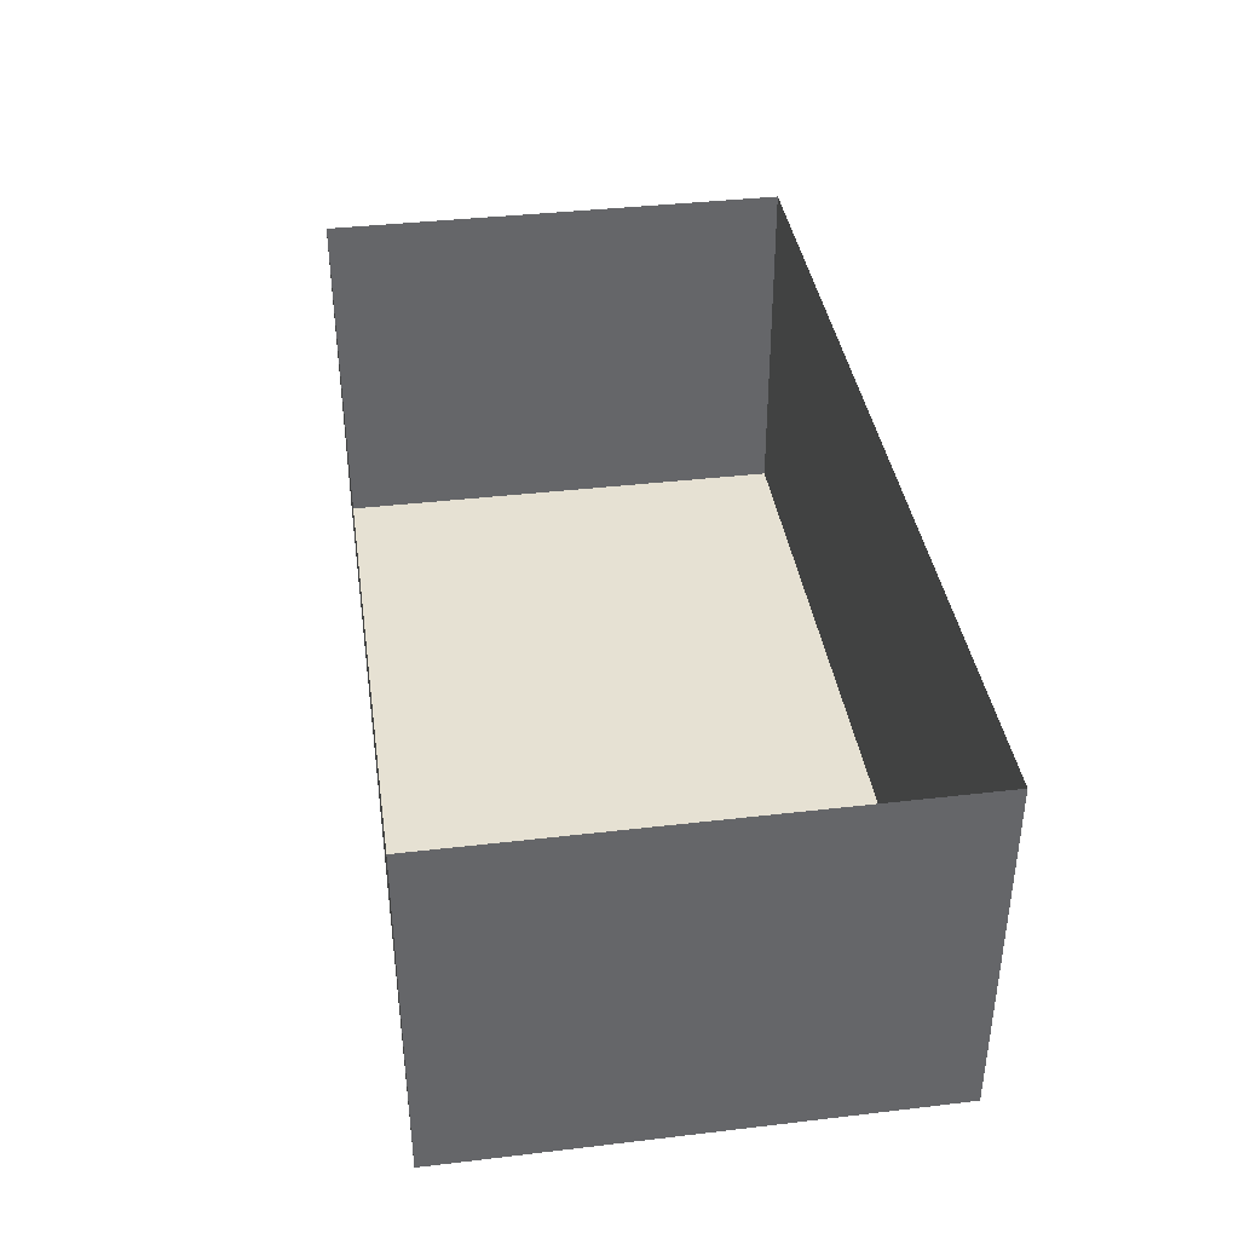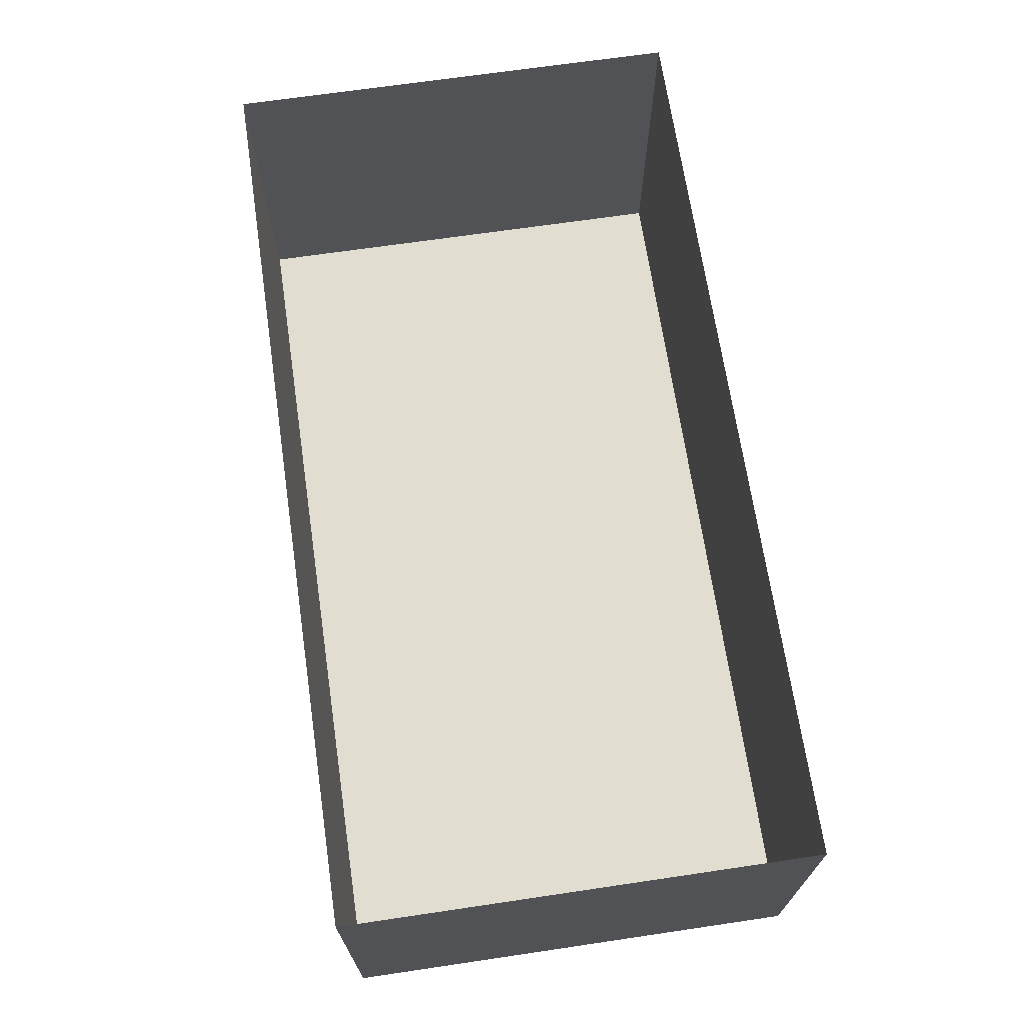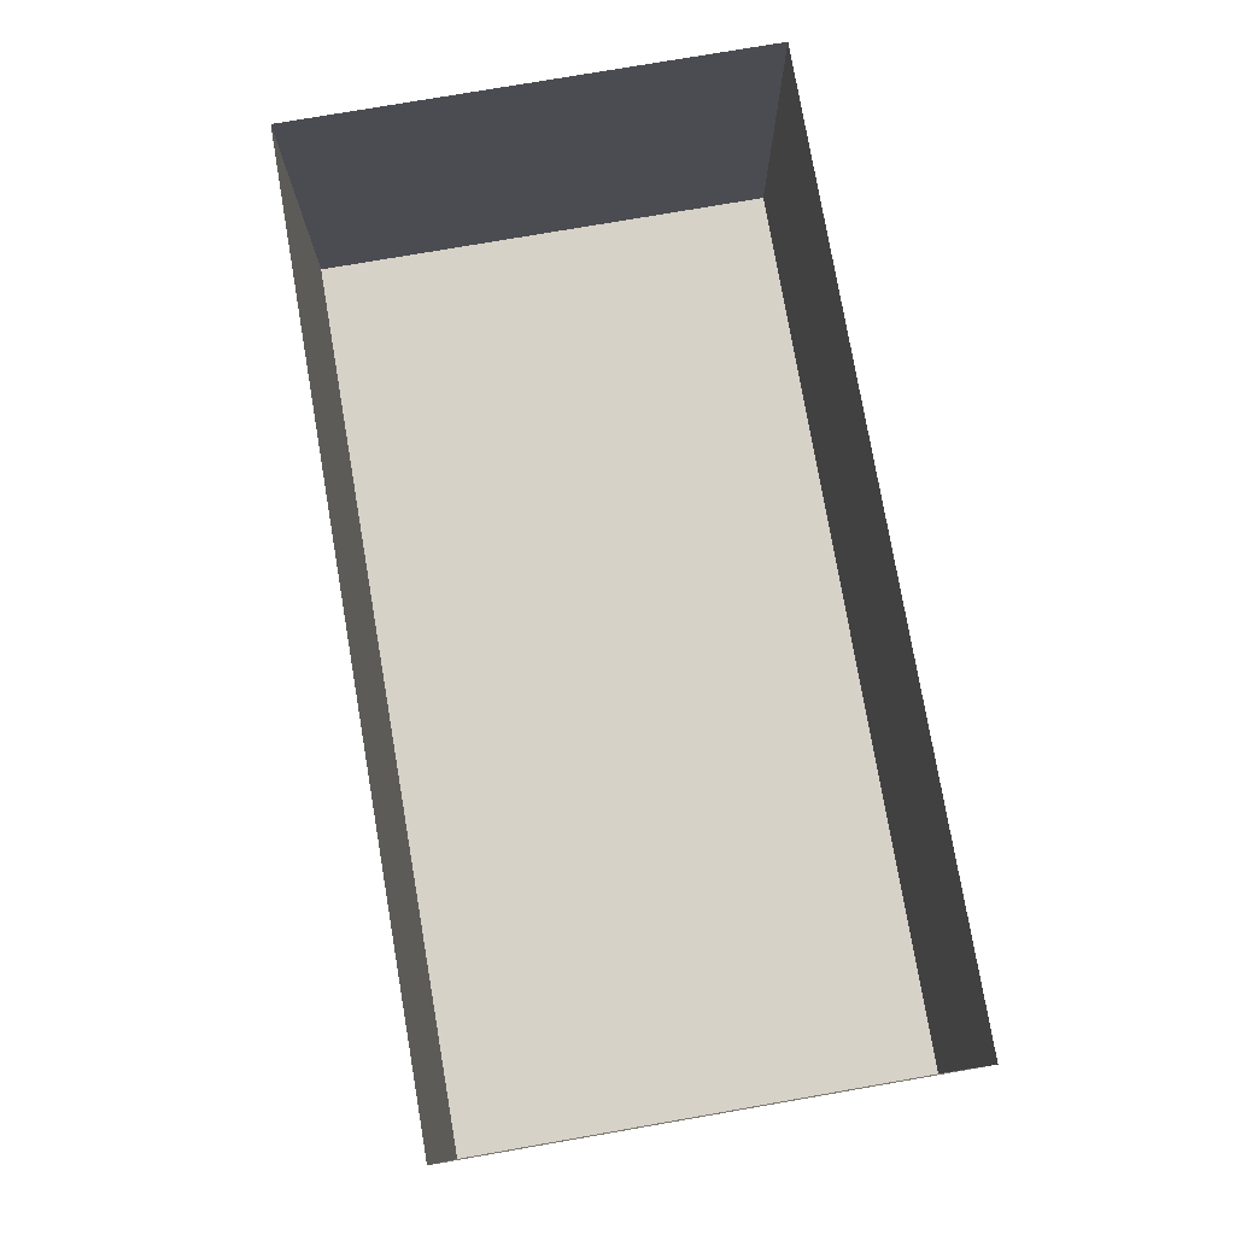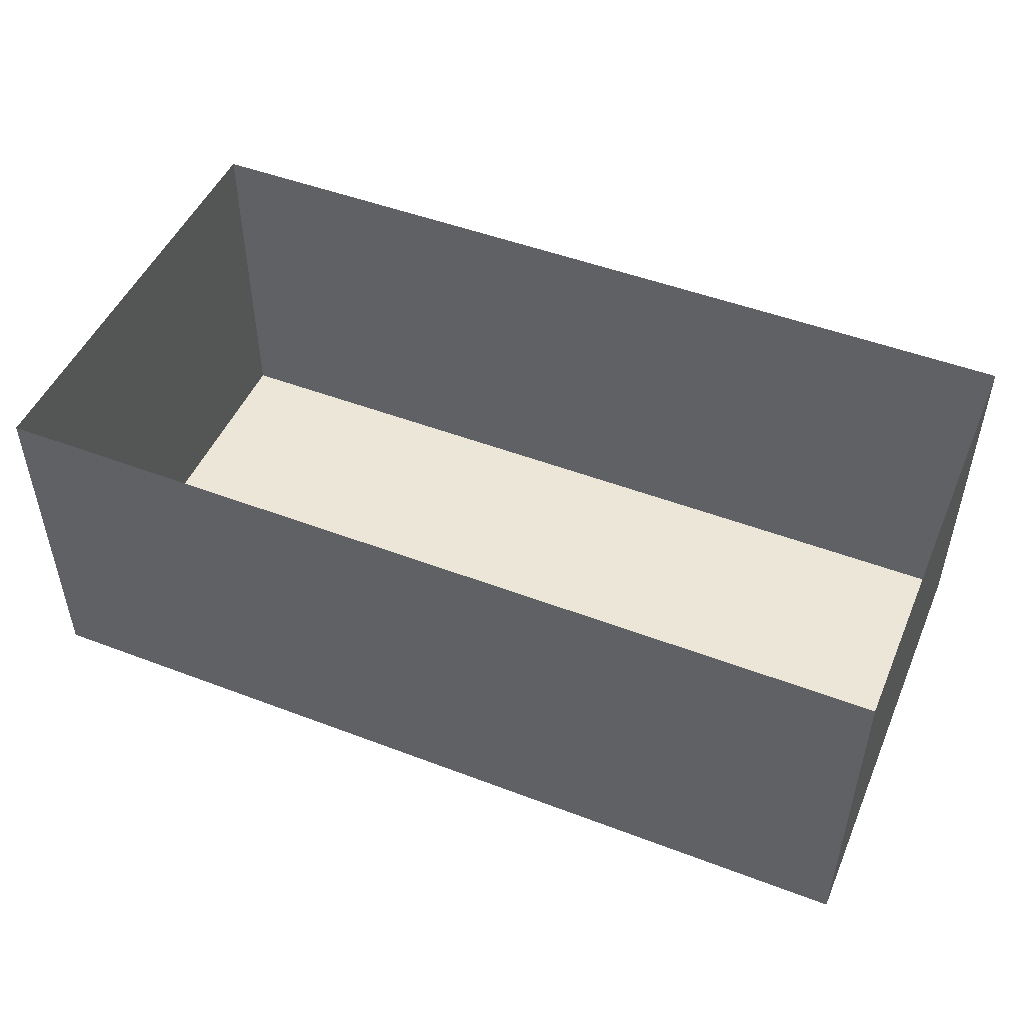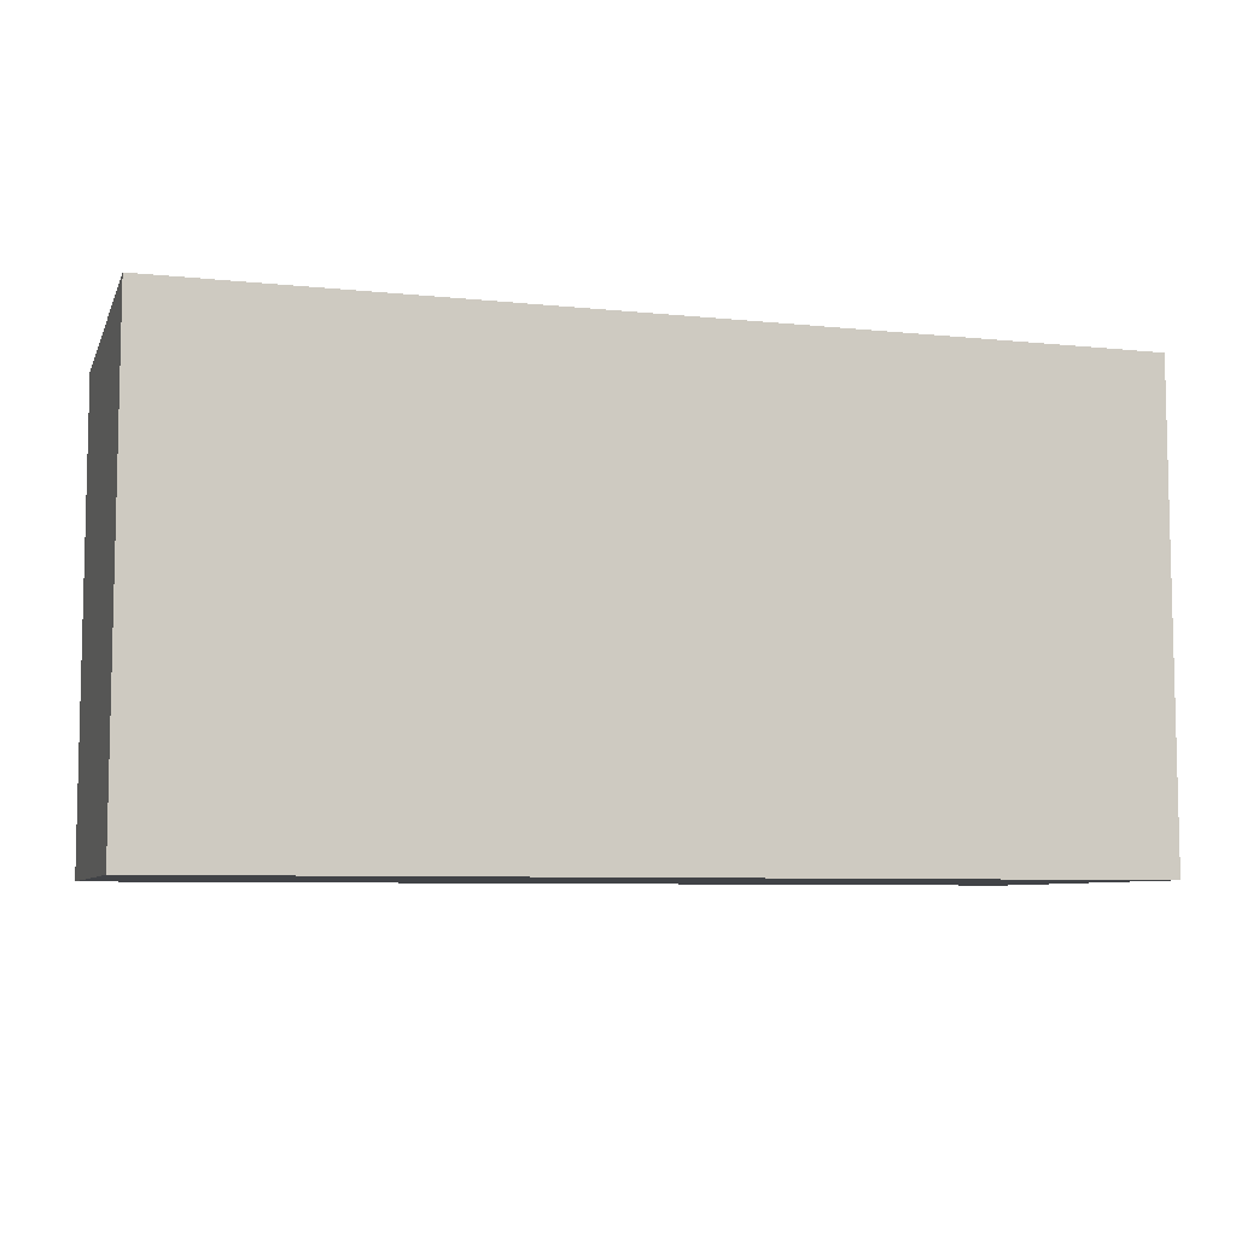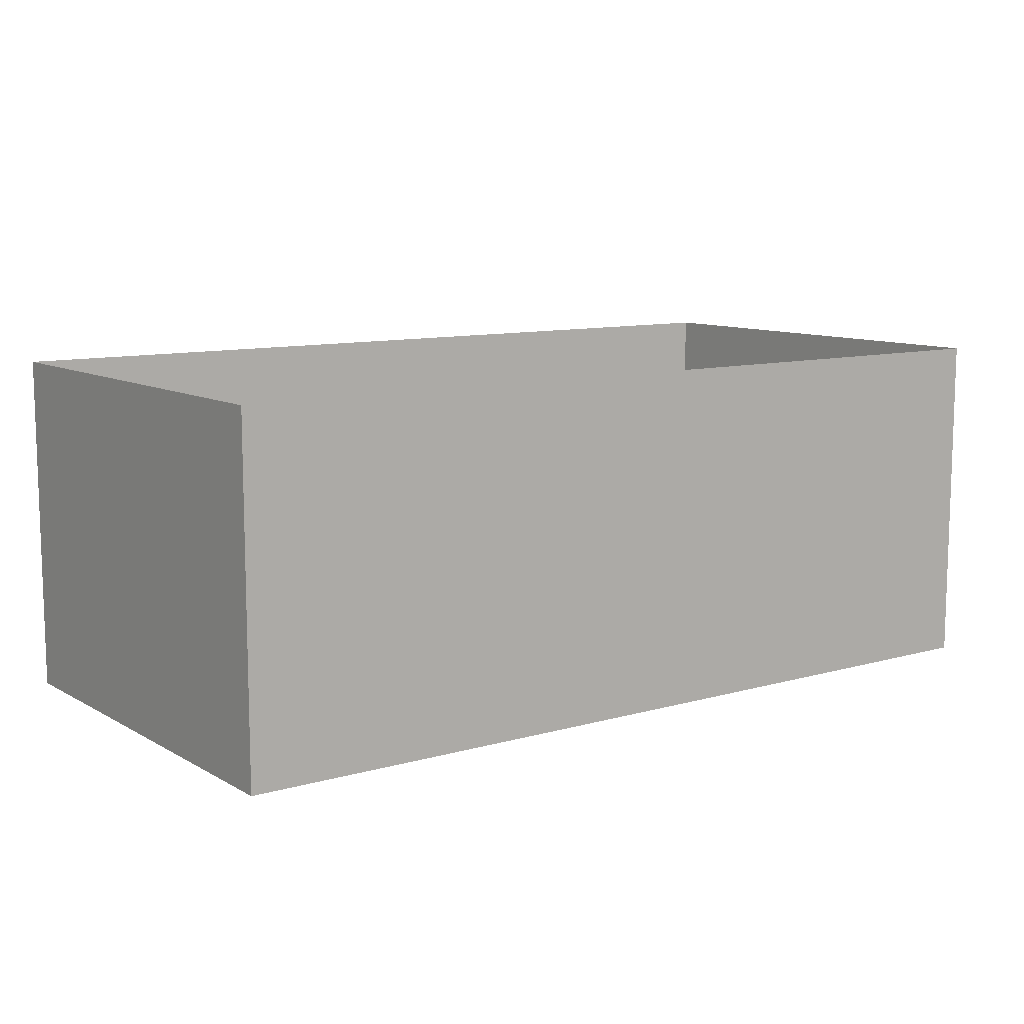
<metadata>
{"format":"obj","ext":"obj","renderer":"f3d","projection":"perspective","resolution":1024,"background":"white","views":[{"elev":38.6,"azim":-98.4,"up":"+Z"},{"elev":68.5,"azim":81.6,"up":"+Z"},{"elev":77.4,"azim":-99.8,"up":"+Z"},{"elev":48.9,"azim":22.9,"up":"+Z"},{"elev":-7.3,"azim":163.3,"up":"+Y"},{"elev":10.2,"azim":144.1,"up":"+Z"}]}
</metadata>
<code>
o Cube
v 45.83 23.48 -57.61
v 45.83 -23.48 -57.61
v 45.83 23.48 -22.39
v 45.83 -23.48 -22.39
v -45.83 23.48 -57.61
v -45.83 -23.48 -57.61
v -45.83 23.48 -22.39
v -45.83 -23.48 -22.39
f 3 5 1
f 6 7 8
f 8 2 6
f 4 1 2
f 2 5 6
f 3 7 5
f 6 5 7
f 8 4 2
f 4 3 1
f 2 1 5

</code>
